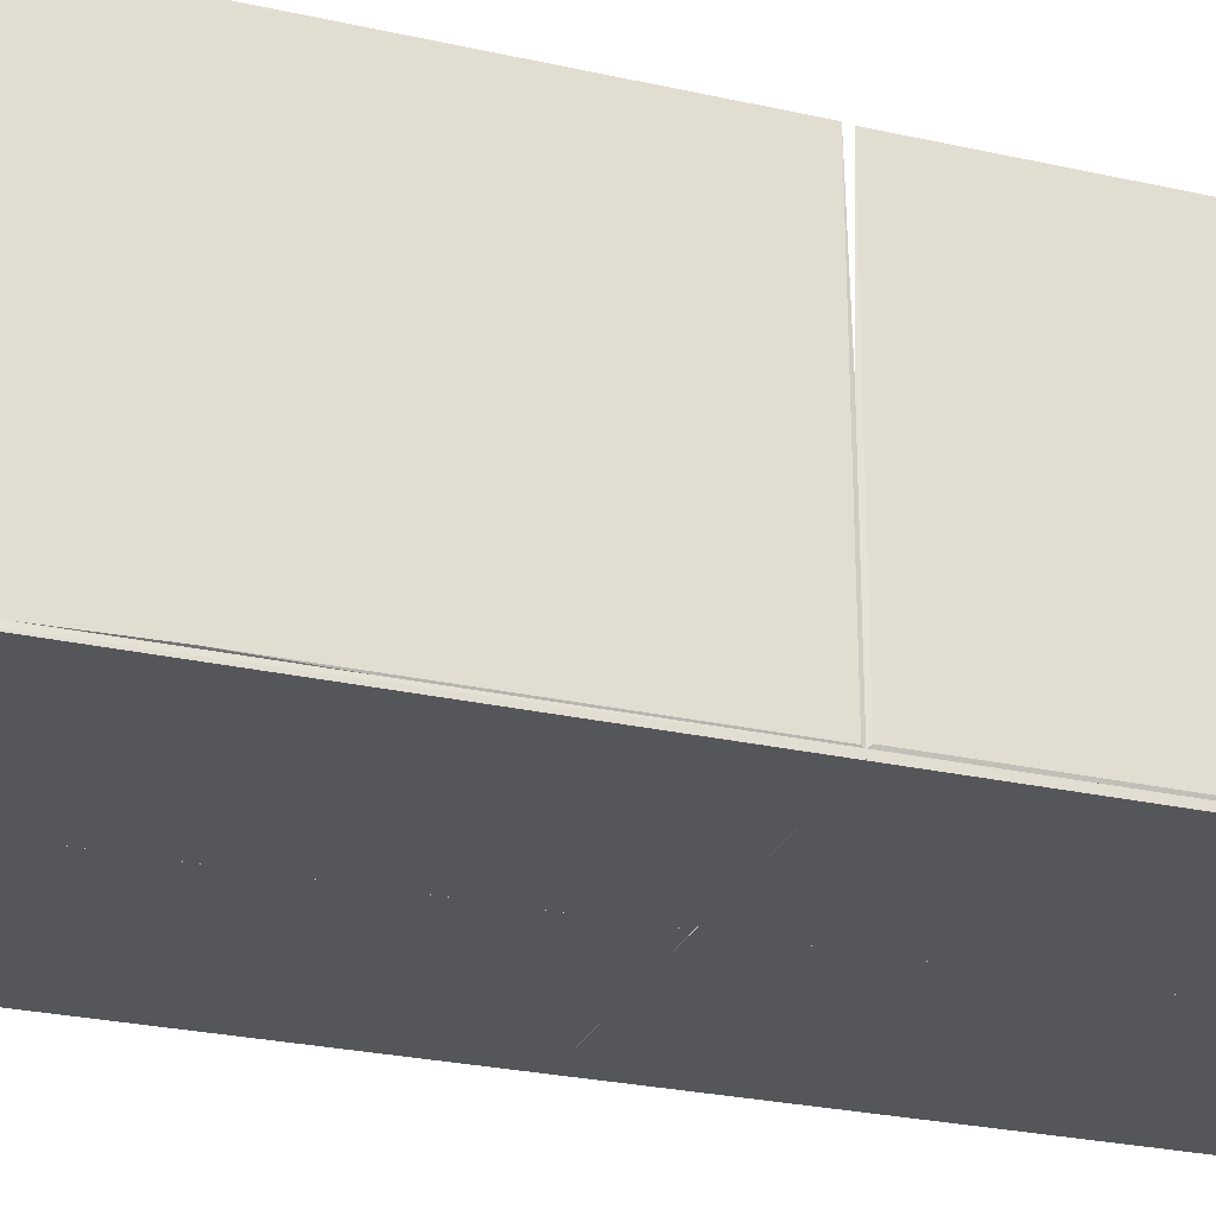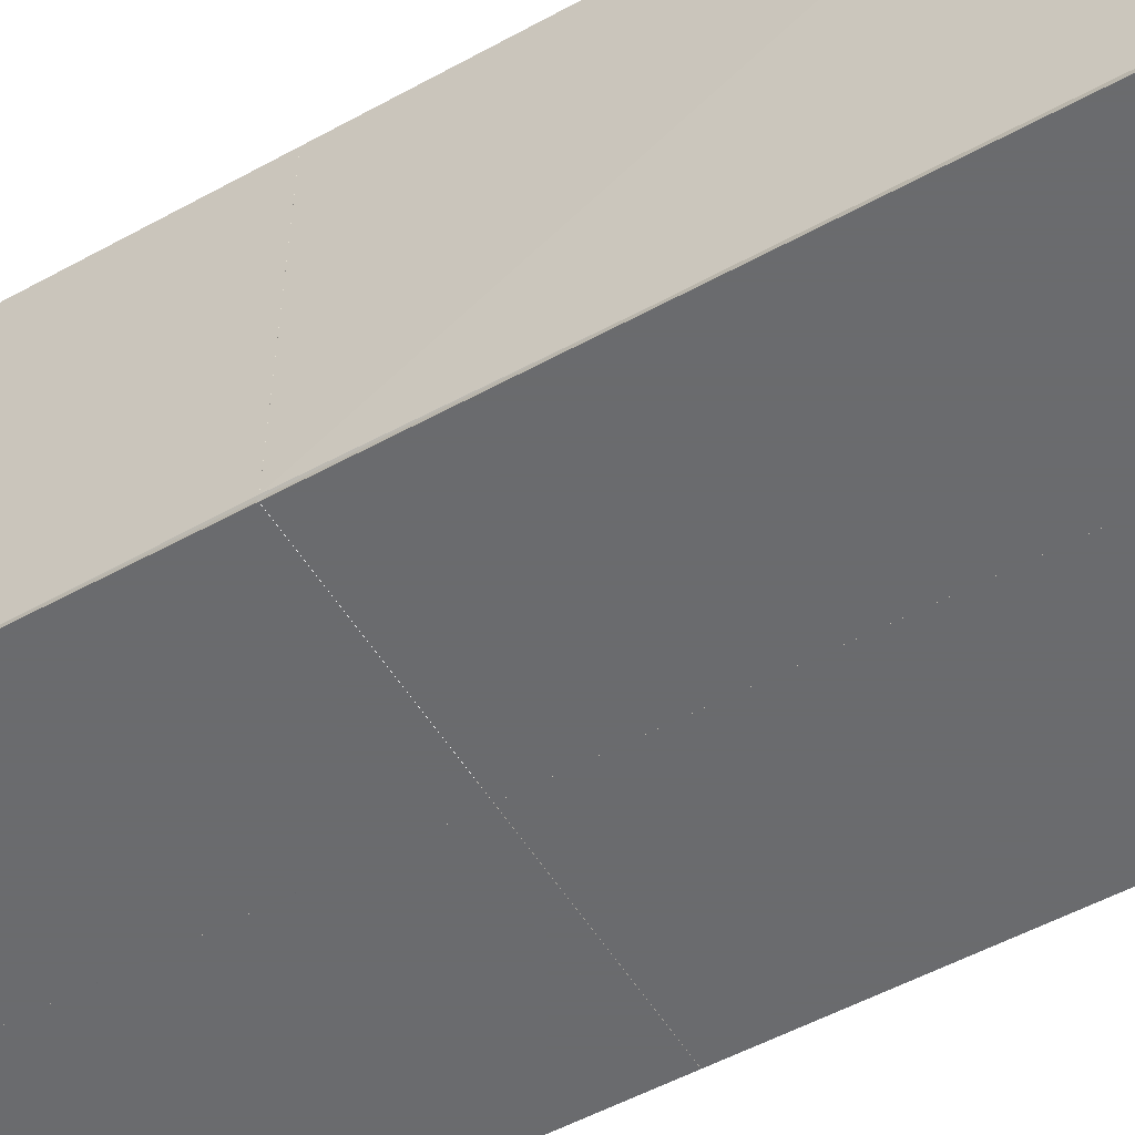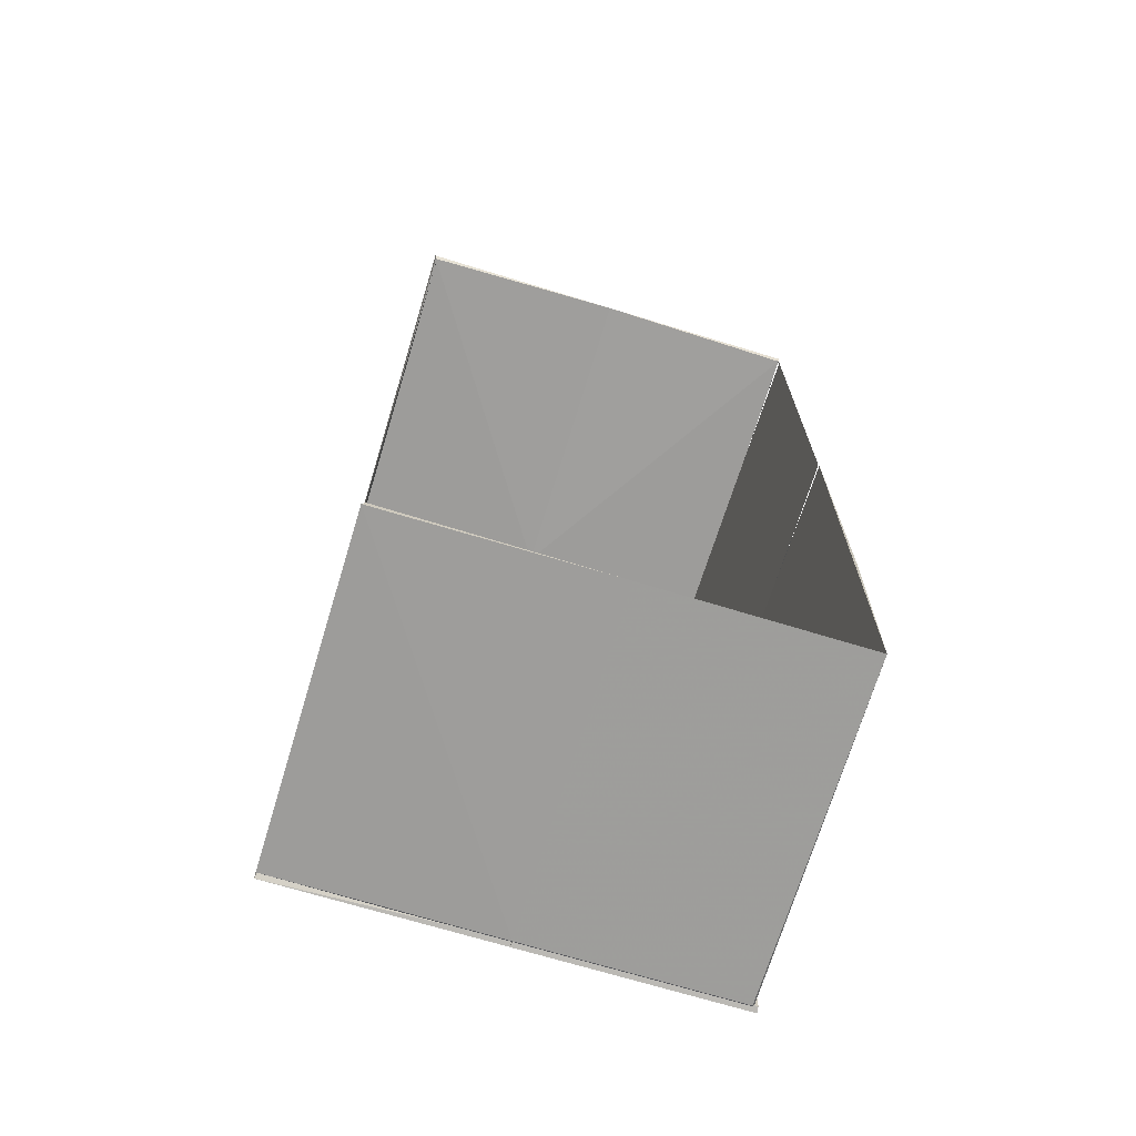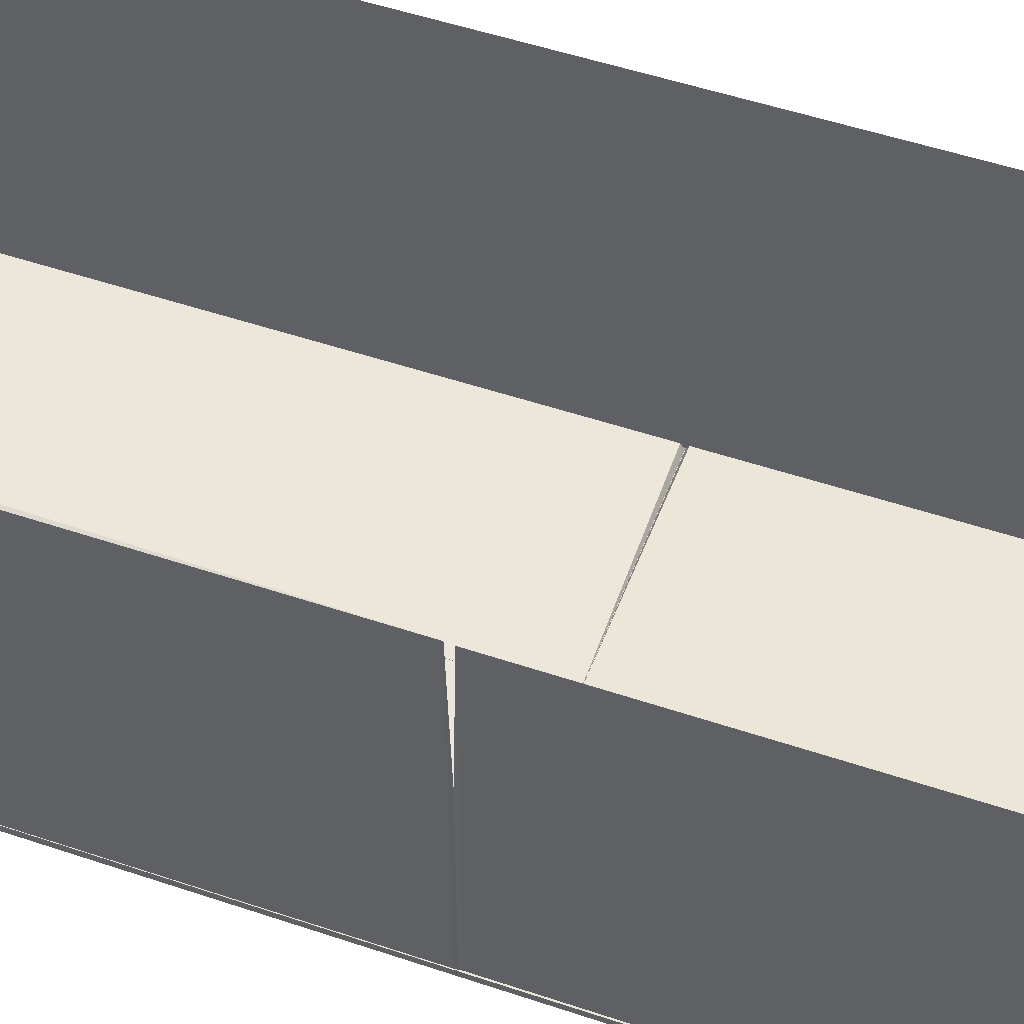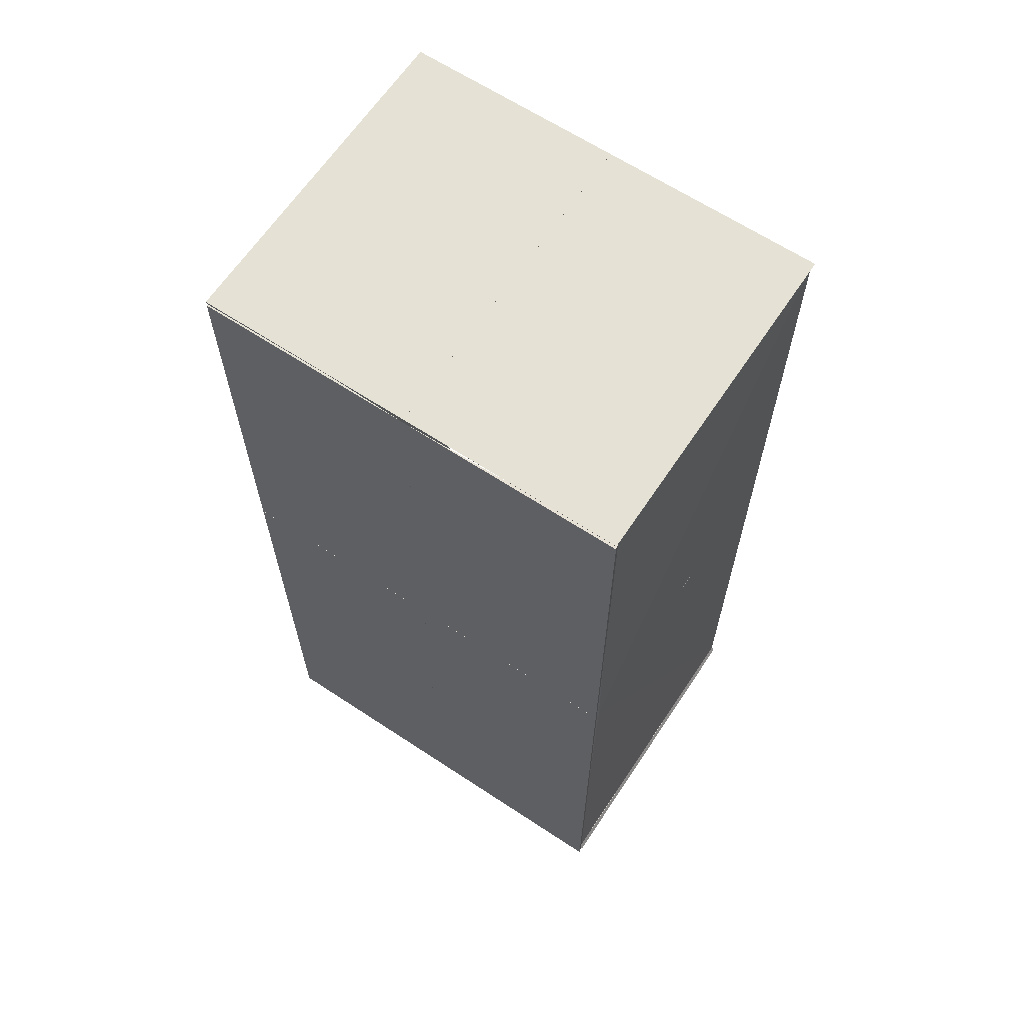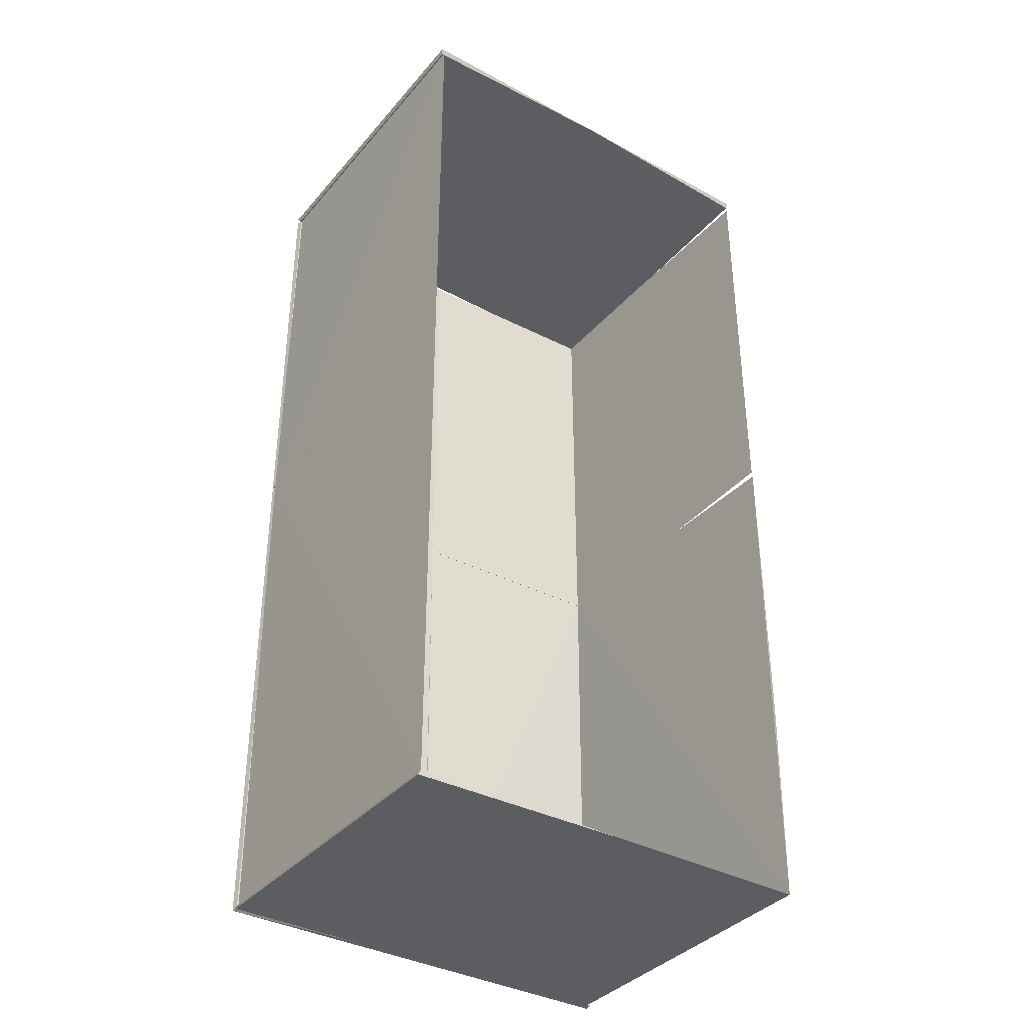
<metadata>
{"format":"obj","ext":"obj","renderer":"f3d","projection":"perspective","resolution":1024,"background":"white","views":[{"elev":-26.1,"azim":70.3,"up":"+Z"},{"elev":-53.3,"azim":-59.6,"up":"+Z"},{"elev":-70.2,"azim":-17.0,"up":"+Y"},{"elev":51.6,"azim":110.1,"up":"+Z"},{"elev":64.5,"azim":-146.4,"up":"+Y"},{"elev":-36.7,"azim":-35.0,"up":"+Y"}]}
</metadata>
<code>
o hull_0
v 0.3408 0.7452 0.005707
v 0.3408 0.7452 0.2619
v 0.3408 0.4135 0.005707
v 0.3408 0.4135 0.2619
v 0.3385 0.7505 0.001617
v 0.3385 0.4074 0.000999
f 6 3 4
f 2 1 5
f 1 6 5
f 6 2 5
f 6 1 3
f 1 2 3
f 3 2 4
f 2 6 4
o hull_1
v 0.3408 0.4107 0.00349
v 0.3408 0.7479 0.00349
v 0.171 0.7479 -0.001163
v 0.171 0.4107 -0.001163
v 0.3408 0.7479 -0.001163
v 0.3408 0.4107 -0.001163
f 10 12 7
f 12 10 9
f 10 8 9
f 9 8 11
f 8 12 11
f 12 9 11
f 12 8 7
f 8 10 7
o hull_2
v 0.3362 0.000999 0.003429
v 0.3385 0.4146 0.000999
v 0.3408 0.169 0.004624
v 0.3408 0.1667 0.04152
v 0.3408 0.4089 0.004624
v 0.3362 0.001175 0.264
v 0.3408 0.4083 0.2626
v 0.3408 0.1668 0.2626
f 14 17 15
f 17 19 16
f 13 16 18
f 18 19 14
f 19 17 14
f 13 18 14
f 16 19 20
f 18 16 20
f 19 18 20
f 17 16 15
f 16 13 15
f 13 14 15
o hull_3
v 0.3378 0.001186 0.000999
v 0.1694 0.001186 0.000999
v 0.171 0.001163 0.264
v 0.171 -0.001163 0.003541
v 0.3362 0.001163 0.264
v 0.3362 -0.001163 0.003541
f 22 24 23
f 25 21 22
f 21 24 22
f 24 21 26
f 25 24 26
f 21 25 26
f 24 25 23
f 25 22 23
o hull_4
v 0.001186 0.4074 0.000999
v 0.001163 0.748 0.264
v 0.001163 0.4107 0.264
v -0.001163 0.4107 0.003541
v 0.00118 0.7505 0.001617
f 27 28 29
f 30 28 31
f 31 28 27
f 30 31 27
f 30 27 29
f 28 30 29
o hull_5
v -0 0.7457 0.003458
v -0 0.4129 0.003458
v 0.171 0.7479 -0.001163
v 0.171 0.4107 -0.001163
v -0.001163 0.7479 -0.001163
v -0.001163 0.4107 -0.001163
f 37 35 33
f 35 37 36
f 37 32 36
f 36 32 34
f 32 35 34
f 35 36 34
f 35 32 33
f 32 37 33
o hull_6
v 0.001186 0.4146 0.000999
v 0.001163 0.00349 0.264
v 0.001163 0.4106 0.264
v -0.001163 0.4106 0.003541
v 0.001177 0.000999 0.001947
f 40 41 39
f 40 38 41
f 38 42 41
f 41 42 39
f 42 38 39
f 38 40 39
o hull_7
v 0.000999 0.003495 0.003261
v 0.001179 0.00349 0.264
v -0.001163 -0.001163 0.003541
v -0.001163 -0.001163 0.264
v 0.171 0.001163 0.264
v 0.171 -0.001163 0.003541
v 0.1727 0.001163 0.000999
f 47 46 48
f 44 47 49
f 49 45 43
f 44 49 43
f 44 43 46
f 47 44 46
f 43 45 46
f 46 45 48
f 49 47 48
f 45 49 48
o hull_8
v 0.3401 0.748 0
v 0.3408 0.7526 0.2641
v 0.3408 0.7526 -0.001163
v 0.1709 0.748 0.000999
v 0.171 0.7526 0.2641
v 0.171 0.7526 -0.001163
v 0.3399 0.748 0.2626
f 51 50 52
f 54 51 55
f 53 54 55
f 53 55 50
f 50 51 56
f 54 53 56
f 51 54 56
f 53 50 56
f 55 51 52
f 50 55 52
o hull_9
v 0.3404 0 0.003478
v 0.1714 0 0.003478
v 0.3408 0.4105 0.00349
v 0.171 0.4105 -0.001163
v 0.171 -0.001083 -0.001163
v 0.3408 0.4105 -0.001163
v 0.3408 -0.001083 -0.001163
f 58 63 57
f 63 61 60
f 59 60 58
f 61 63 58
f 60 61 58
f 59 63 62
f 63 60 62
f 60 59 62
f 63 59 57
f 59 58 57
o hull_10
v -0 0.748 0.2623
v -0 0.748 0.000603
v -0.001146 0.7526 0.2641
v -0.001146 0.7526 -0.001163
v 0.171 0.7526 0.2641
v 0.171 0.7526 -0.001163
v 0.1711 0.748 0.000999
f 68 70 69
f 66 68 67
f 65 66 67
f 70 68 64
f 66 65 64
f 68 66 64
f 65 70 64
f 67 68 69
f 65 67 69
f 70 65 69
o hull_11
v 0 0.001659 0.003459
v 0 0.4078 0.003459
v -0.001146 0.4105 -0.001163
v -0.001146 -0.001083 -0.001163
v 0.171 0.4105 -0.001163
v 0.171 -0.001083 -0.001163
v 0.1705 0 0.003478
f 74 77 71
f 76 74 73
f 74 72 73
f 73 72 75
f 76 73 75
f 76 75 77
f 74 76 77
f 75 72 77
f 77 72 71
f 72 74 71

</code>
